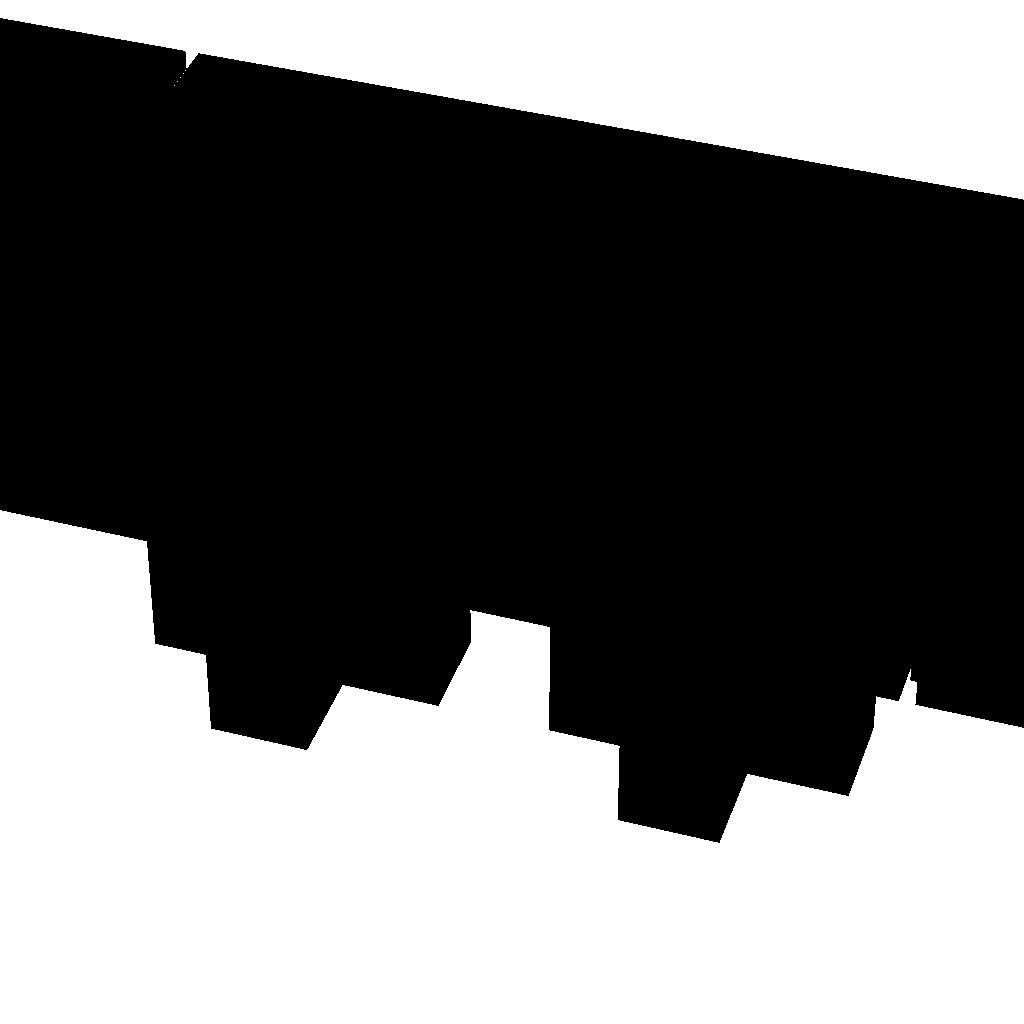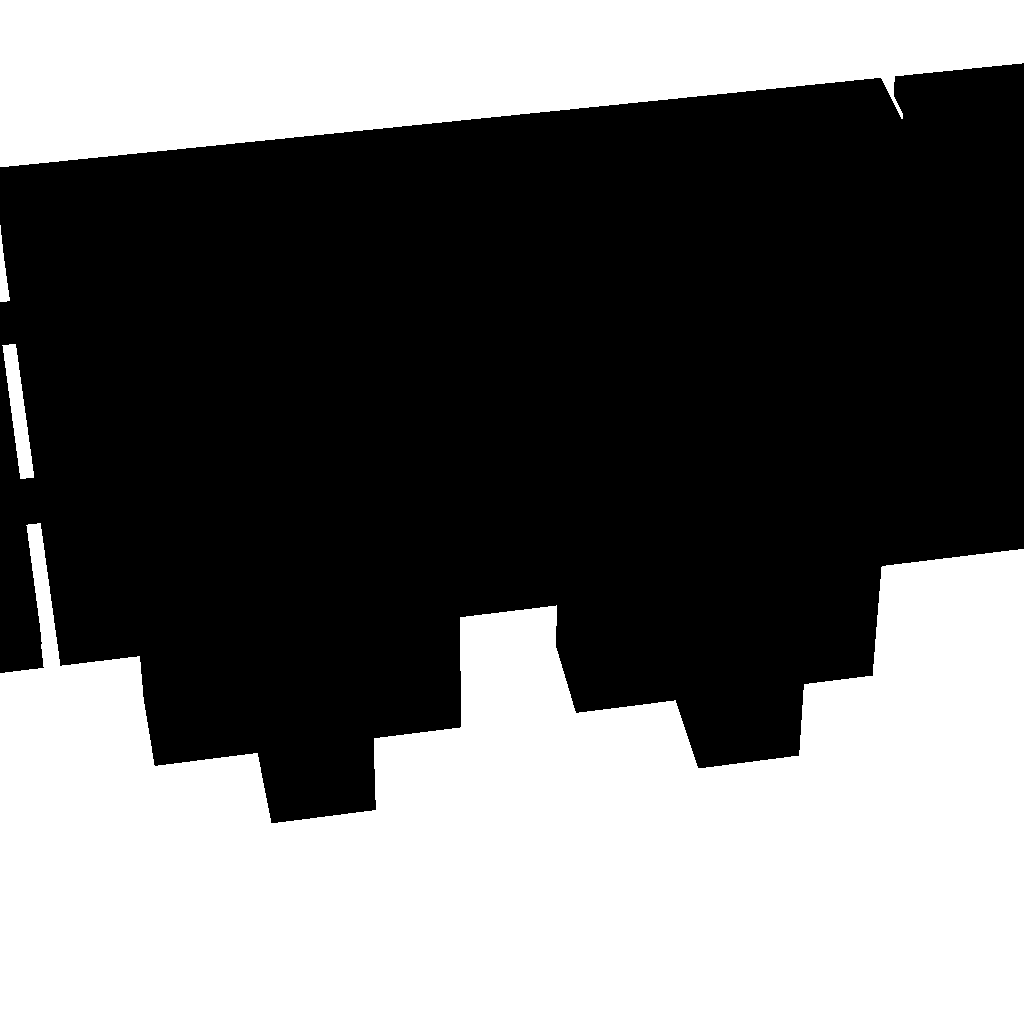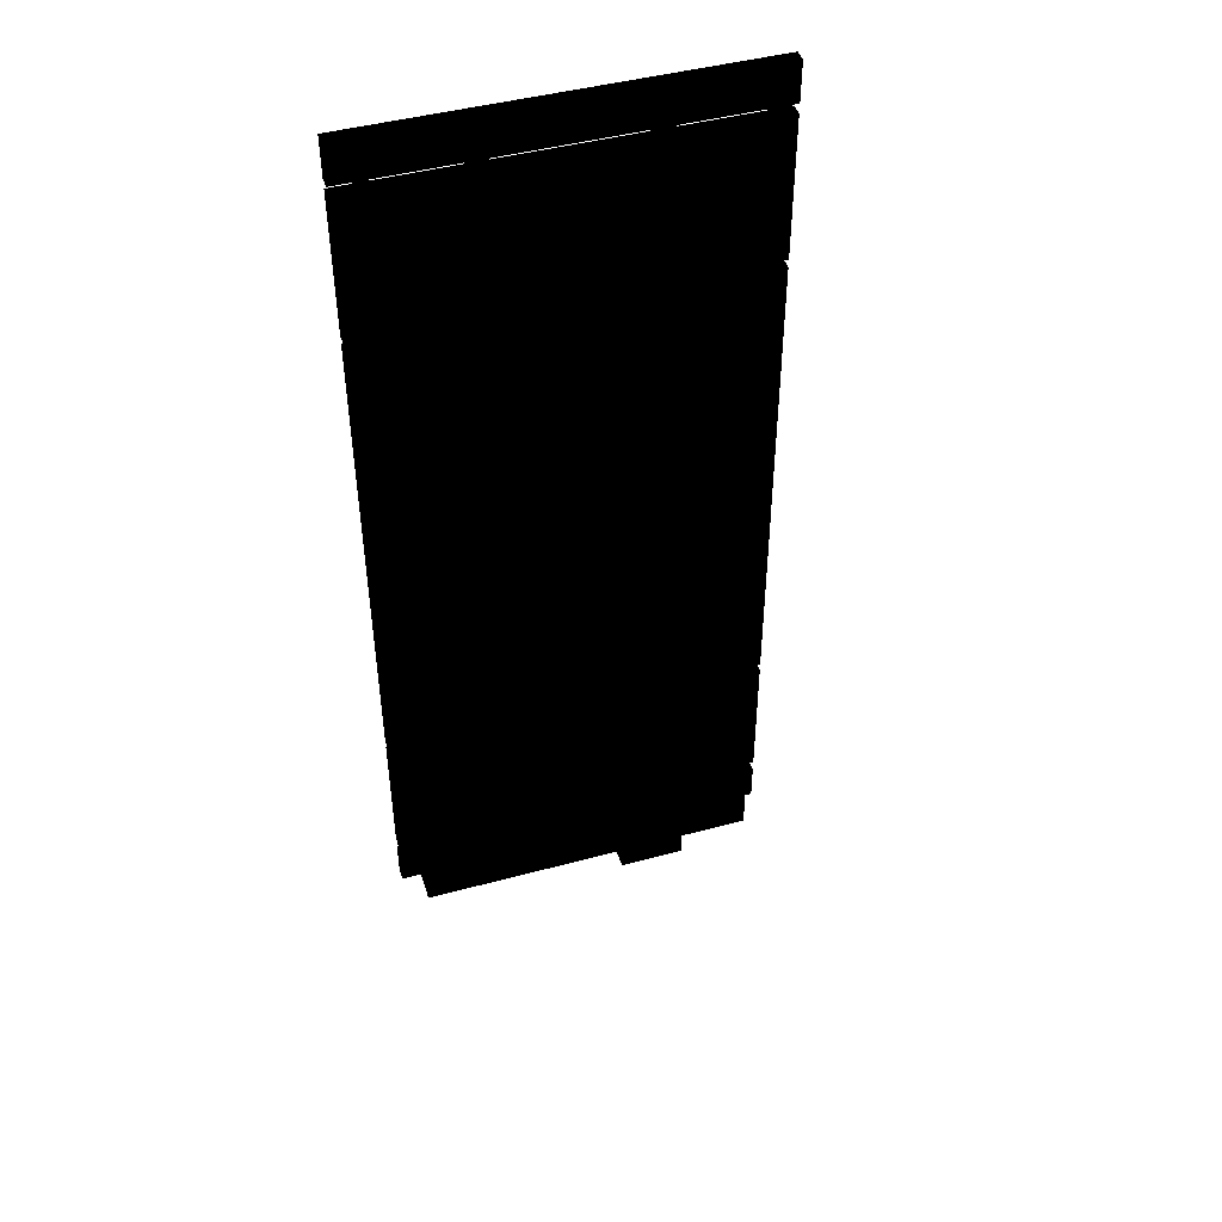
<metadata>
{"format":"obj","ext":"obj","renderer":"f3d","projection":"perspective","resolution":1024,"background":"white","views":[{"elev":38.9,"azim":108.1,"up":"+Y"},{"elev":38.9,"azim":79.4,"up":"+Y"},{"elev":45.9,"azim":-17.2,"up":"+Z"}]}
</metadata>
<code>
v -0.05538 -0.2452 0.2878
v 0.05538 0.2215 0.2878
v 0.05538 -0.2452 0.2878
v -0.05538 0.2215 0.2878
v 0.05538 -0.2452 0.3985
v -0.05538 0.2215 0.3985
v 0.05538 0.2215 0.3985
v -0.05538 -0.2452 0.3985
v 0.1661 -0.2452 0.2878
v 0.1661 0.2215 0.177
v 0.1661 0.2215 0.2878
v 0.1661 -0.2452 0.177
v -0.1661 0.2215 0.2878
v -0.1661 -0.2452 0.177
v -0.1661 0.2215 0.177
v -0.1661 -0.2452 0.2878
v -0.05538 -0.2452 0.06626
v 0.05538 0.2215 0.06626
v 0.05538 -0.2452 0.06626
v -0.05538 0.2215 0.06626
v 0.05538 -0.2452 0.177
v -0.05538 0.2215 0.177
v 0.05538 0.2215 0.177
v -0.05538 -0.2452 0.177
v 0.3402 0.1582 -0.5034
v 0.3244 0.1582 -0.7882
v 0.3402 0.1582 -0.7882
v 0.3244 0.1582 -0.7723
v 0.3402 0.2215 -0.7882
v 0.3244 0.1582 -0.5192
v -0.3244 0.1582 -0.7882
v 0.3244 0.2215 -0.7882
v 0.3402 0.2215 -0.5034
v 0.3244 0.1582 -0.5034
v 0.3244 0.2215 -0.5192
v -0.3244 0.1582 -0.7723
v 0.3244 0.2215 -0.5034
v -0.3244 0.1582 -0.5192
v 0.3244 0.2215 -0.7723
v -0.3244 0.2215 -0.7723
v -0.3402 0.1582 -0.7882
v -0.3244 0.2215 -0.7882
v -0.3244 0.2215 -0.5034
v -0.3244 0.1582 -0.5034
v -0.3244 0.2215 -0.5192
v -0.3402 0.1582 -0.5034
v -0.3402 0.2215 -0.5034
v -0.3402 0.2215 -0.7882
v -0.3797 0.2452 -0.5034
v 0.3797 0.2452 -0.7882
v -0.3797 0.2452 -0.7882
v 0.3797 0.2452 -0.5034
v -0.3797 0.2215 -0.7882
v 0.3797 0.2215 -0.5034
v 0.3797 0.2215 -0.7882
v -0.3797 0.2215 -0.5034
v 0.3402 0.1582 0.7941
v 0.3244 0.1582 0.5093
v 0.3402 0.1582 0.5093
v 0.3244 0.1582 0.5251
v 0.3402 0.2215 0.5093
v 0.3244 0.1582 0.7783
v -0.3244 0.1582 0.5093
v 0.3244 0.2215 0.5093
v 0.3402 0.2215 0.7941
v 0.3244 0.1582 0.7941
v 0.3244 0.2215 0.7783
v -0.3244 0.1582 0.5251
v 0.3244 0.2215 0.7941
v -0.3244 0.1582 0.7783
v 0.3244 0.2215 0.5251
v -0.3244 0.2215 0.5251
v -0.3402 0.1582 0.5093
v -0.3244 0.2215 0.5093
v -0.3244 0.2215 0.7941
v -0.3244 0.1582 0.7941
v -0.3244 0.2215 0.7783
v -0.3402 0.1582 0.7941
v -0.3402 0.2215 0.7941
v -0.3402 0.2215 0.5093
v -0.3797 0.2452 0.7941
v 0.3797 0.2452 0.5093
v -0.3797 0.2452 0.5093
v 0.3797 0.2452 0.7941
v -0.3797 0.2215 0.5093
v 0.3797 0.2215 0.7941
v 0.3797 0.2215 0.5093
v -0.3797 0.2215 0.7941
v 0.3402 0.1582 0.4935
v 0.3244 0.1582 -0.4875
v 0.3402 0.1582 -0.4875
v 0.3244 0.1582 -0.4717
v 0.3402 0.2215 -0.4875
v 0.3244 0.1582 0.4776
v 0.3244 0.2215 -0.4717
v -0.3244 0.1582 -0.4875
v 0.3244 0.2215 -0.4875
v 0.3402 0.2215 0.4935
v 0.3244 0.1582 0.4935
v 0.3244 0.2215 0.4776
v -0.3244 0.2215 -0.4717
v -0.3244 0.1582 -0.4717
v 0.3244 0.2215 0.4935
v -0.3244 0.1582 0.4776
v -0.3402 0.1582 -0.4875
v -0.3244 0.2215 -0.4875
v -0.3244 0.2215 0.4935
v -0.3244 0.1582 0.4935
v -0.3244 0.2215 0.4776
v -0.3402 0.1582 0.4935
v -0.3402 0.2215 0.4935
v -0.3402 0.2215 -0.4875
v 0.3797 0.2215 0.4935
v -0.3797 0.2215 -0.4875
v 0.3797 0.2215 -0.4875
v -0.3797 0.2215 0.4935
v 0.3797 0.2452 -0.4875
v -0.3797 0.2452 0.4935
v -0.3797 0.2452 -0.4875
v 0.3797 0.2452 0.4935
v -0.1651 0.2215 0.8692
v -0.1335 0.2215 0.4262
v -0.1651 0.2215 0.4262
v -0.1335 0.2215 0.8692
v -0.1651 0.1899 0.4262
v -0.1335 0.1899 0.8692
v -0.1335 0.1899 0.4262
v -0.1651 0.1899 0.8692
v -0.3244 0.2215 0.892
v 0.3244 0.1582 0.892
v 0.3244 0.2215 0.892
v -0.3244 0.1582 0.892
v 0.3244 0.2215 0.8762
v 0.3402 0.1582 0.892
v -0.3402 0.2215 0.892
v -0.3244 0.1582 0.8762
v 0.3244 0.1582 0.8762
v 0.3402 0.2215 0.892
v -0.3402 0.1582 0.892
v -0.3244 0.2215 0.8762
v 0.3244 0.1582 0.8129
v 0.3402 0.2215 0.8129
v -0.3402 0.1582 0.8129
v -0.3244 0.2215 0.8129
v 0.3244 0.2215 0.8129
v 0.3402 0.1582 0.8129
v -0.3402 0.2215 0.8129
v -0.3244 0.1582 0.8129
v -0.3797 0.2452 0.892
v 0.3797 0.2215 0.892
v 0.3797 0.2452 0.892
v -0.3797 0.2215 0.892
v 0.3797 0.2452 0.8129
v -0.3797 0.2215 0.8129
v 0.3797 0.2215 0.8129
v -0.3797 0.2452 0.8129
v 0.1325 0.2215 0.8692
v 0.1642 0.2215 0.4262
v 0.1325 0.2215 0.4262
v 0.1642 0.2215 0.8692
v 0.1325 0.1899 0.4262
v 0.1642 0.1899 0.8692
v 0.1642 0.1899 0.4262
v 0.1325 0.1899 0.8692
v 0.1651 0.2215 -0.8692
v 0.1335 0.2215 -0.4262
v 0.1651 0.2215 -0.4262
v 0.1335 0.2215 -0.8692
v 0.1651 0.1899 -0.4262
v 0.1335 0.1899 -0.8692
v 0.1335 0.1899 -0.4262
v 0.1651 0.1899 -0.8692
v 0.3244 0.2215 -0.892
v -0.3244 0.1582 -0.892
v -0.3244 0.2215 -0.892
v 0.3244 0.1582 -0.892
v -0.3244 0.2215 -0.8762
v -0.3402 0.1582 -0.892
v 0.3402 0.2215 -0.892
v 0.3244 0.1582 -0.8762
v -0.3244 0.1582 -0.8762
v -0.3402 0.2215 -0.892
v 0.3402 0.1582 -0.892
v 0.3244 0.2215 -0.8762
v -0.3244 0.1582 -0.8129
v -0.3402 0.2215 -0.8129
v 0.3402 0.1582 -0.8129
v 0.3244 0.2215 -0.8129
v -0.3244 0.2215 -0.8129
v -0.3402 0.1582 -0.8129
v 0.3402 0.2215 -0.8129
v 0.3244 0.1582 -0.8129
v 0.3797 0.2452 -0.892
v -0.3797 0.2215 -0.892
v -0.3797 0.2452 -0.892
v 0.3797 0.2215 -0.892
v -0.3797 0.2452 -0.8129
v 0.3797 0.2215 -0.8129
v -0.3797 0.2215 -0.8129
v 0.3797 0.2452 -0.8129
v -0.1325 0.2215 -0.8692
v -0.1642 0.2215 -0.4262
v -0.1325 0.2215 -0.4262
v -0.1642 0.2215 -0.8692
v -0.1325 0.1899 -0.4262
v -0.1642 0.1899 -0.8692
v -0.1642 0.1899 -0.4262
v -0.1325 0.1899 -0.8692
v -0.05538 -0.2452 -0.1711
v 0.05538 0.2215 -0.1711
v 0.05538 -0.2452 -0.1711
v -0.05538 0.2215 -0.1711
v 0.05538 -0.2452 -0.06032
v -0.05538 0.2215 -0.06032
v 0.05538 0.2215 -0.06032
v -0.05538 -0.2452 -0.06032
v 0.1661 -0.2452 -0.1711
v 0.1661 0.2215 -0.2818
v 0.1661 0.2215 -0.1711
v 0.1661 -0.2452 -0.2818
v -0.1661 0.2215 -0.1711
v -0.1661 -0.2452 -0.2818
v -0.1661 0.2215 -0.2818
v -0.1661 -0.2452 -0.1711
v -0.05538 -0.2452 -0.3926
v 0.05538 0.2215 -0.3926
v 0.05538 -0.2452 -0.3926
v -0.05538 0.2215 -0.3926
v 0.05538 -0.2452 -0.2818
v -0.05538 0.2215 -0.2818
v 0.05538 0.2215 -0.2818
v -0.05538 -0.2452 -0.2818
f 1 2 3
f 2 1 4
f 3 2 1
f 4 1 2
f 2 5 3
f 3 5 2
f 5 1 3
f 3 1 5
f 1 6 4
f 4 6 1
f 6 2 4
f 4 2 6
f 5 2 7
f 7 2 5
f 1 5 8
f 8 5 1
f 6 1 8
f 8 1 6
f 2 6 7
f 7 6 2
f 6 5 7
f 7 5 6
f 5 6 8
f 8 6 5
f 9 10 11
f 10 9 12
f 11 10 9
f 12 9 10
f 10 13 11
f 11 13 10
f 13 9 11
f 11 9 13
f 9 14 12
f 12 14 9
f 14 10 12
f 12 10 14
f 13 10 15
f 15 10 13
f 9 13 16
f 16 13 9
f 14 9 16
f 16 9 14
f 10 14 15
f 15 14 10
f 14 13 15
f 15 13 14
f 13 14 16
f 16 14 13
f 17 18 19
f 18 17 20
f 19 18 17
f 20 17 18
f 18 21 19
f 19 21 18
f 21 17 19
f 19 17 21
f 17 22 20
f 20 22 17
f 22 18 20
f 20 18 22
f 21 18 23
f 23 18 21
f 17 21 24
f 24 21 17
f 22 17 24
f 24 17 22
f 18 22 23
f 23 22 18
f 22 21 23
f 23 21 22
f 21 22 24
f 24 22 21
f 25 26 27
f 26 25 28
f 27 26 25
f 28 25 26
f 26 29 27
f 27 29 26
f 29 25 27
f 27 25 29
f 28 25 30
f 30 25 28
f 28 31 26
f 26 31 28
f 29 26 32
f 32 26 29
f 25 29 33
f 33 29 25
f 30 25 34
f 34 25 30
f 35 28 30
f 30 28 35
f 31 28 36
f 36 28 31
f 31 32 26
f 26 32 31
f 37 25 33
f 33 25 37
f 25 37 34
f 34 37 25
f 34 38 30
f 30 38 34
f 28 35 39
f 39 35 28
f 38 35 30
f 30 35 38
f 28 40 36
f 36 40 28
f 36 41 31
f 31 41 36
f 32 31 42
f 42 31 32
f 43 34 37
f 37 34 43
f 38 34 44
f 44 34 38
f 40 28 39
f 39 28 40
f 35 38 45
f 45 38 35
f 40 38 36
f 36 38 40
f 41 36 46
f 46 36 41
f 41 42 31
f 31 42 41
f 34 43 44
f 44 43 34
f 46 38 44
f 44 38 46
f 38 40 45
f 45 40 38
f 46 36 38
f 38 36 46
f 47 41 46
f 46 41 47
f 42 41 48
f 48 41 42
f 47 44 43
f 43 44 47
f 44 47 46
f 46 47 44
f 41 47 48
f 48 47 41
f 49 50 51
f 50 49 52
f 51 50 49
f 52 49 50
f 50 53 51
f 51 53 50
f 53 49 51
f 51 49 53
f 49 54 52
f 52 54 49
f 54 50 52
f 52 50 54
f 53 50 55
f 55 50 53
f 49 53 56
f 56 53 49
f 54 49 56
f 56 49 54
f 50 54 55
f 55 54 50
f 54 53 55
f 55 53 54
f 53 54 56
f 56 54 53
f 57 58 59
f 58 57 60
f 59 58 57
f 60 57 58
f 58 61 59
f 59 61 58
f 61 57 59
f 59 57 61
f 60 57 62
f 62 57 60
f 60 63 58
f 58 63 60
f 61 58 64
f 64 58 61
f 57 61 65
f 65 61 57
f 62 57 66
f 66 57 62
f 67 60 62
f 62 60 67
f 63 60 68
f 68 60 63
f 63 64 58
f 58 64 63
f 69 57 65
f 65 57 69
f 57 69 66
f 66 69 57
f 66 70 62
f 62 70 66
f 60 67 71
f 71 67 60
f 70 67 62
f 62 67 70
f 60 72 68
f 68 72 60
f 68 73 63
f 63 73 68
f 64 63 74
f 74 63 64
f 75 66 69
f 69 66 75
f 70 66 76
f 76 66 70
f 72 60 71
f 71 60 72
f 67 70 77
f 77 70 67
f 72 70 68
f 68 70 72
f 73 68 78
f 78 68 73
f 73 74 63
f 63 74 73
f 66 75 76
f 76 75 66
f 78 70 76
f 76 70 78
f 70 72 77
f 77 72 70
f 78 68 70
f 70 68 78
f 79 73 78
f 78 73 79
f 74 73 80
f 80 73 74
f 79 76 75
f 75 76 79
f 76 79 78
f 78 79 76
f 73 79 80
f 80 79 73
f 81 82 83
f 82 81 84
f 83 82 81
f 84 81 82
f 82 85 83
f 83 85 82
f 85 81 83
f 83 81 85
f 81 86 84
f 84 86 81
f 86 82 84
f 84 82 86
f 85 82 87
f 87 82 85
f 81 85 88
f 88 85 81
f 86 81 88
f 88 81 86
f 82 86 87
f 87 86 82
f 86 85 87
f 87 85 86
f 85 86 88
f 88 86 85
f 89 90 91
f 90 89 92
f 91 90 89
f 92 89 90
f 90 93 91
f 91 93 90
f 93 89 91
f 91 89 93
f 92 89 94
f 94 89 92
f 95 90 92
f 92 90 95
f 92 96 90
f 90 96 92
f 93 90 97
f 97 90 93
f 89 93 98
f 98 93 89
f 94 89 99
f 99 89 94
f 100 92 94
f 94 92 100
f 90 95 97
f 97 95 90
f 92 100 95
f 95 100 92
f 101 92 95
f 95 92 101
f 96 92 102
f 102 92 96
f 96 97 90
f 90 97 96
f 95 93 97
f 97 93 95
f 93 95 98
f 98 95 93
f 103 89 98
f 98 89 103
f 89 103 99
f 99 103 89
f 103 94 99
f 99 94 103
f 99 104 94
f 94 104 99
f 104 100 94
f 94 100 104
f 94 103 100
f 100 103 94
f 97 101 95
f 95 101 97
f 98 95 100
f 100 95 98
f 92 101 102
f 102 101 92
f 102 105 96
f 96 105 102
f 106 102 96
f 96 102 106
f 97 96 106
f 106 96 97
f 98 100 103
f 103 100 98
f 107 99 103
f 103 99 107
f 104 99 108
f 108 99 104
f 100 104 109
f 109 104 100
f 100 107 103
f 103 107 100
f 101 97 106
f 106 97 101
f 101 104 102
f 102 104 101
f 102 106 101
f 101 106 102
f 105 102 110
f 110 102 105
f 105 106 96
f 96 106 105
f 99 107 108
f 108 107 99
f 110 104 108
f 108 104 110
f 109 108 104
f 104 108 109
f 104 101 109
f 109 101 104
f 107 100 109
f 109 100 107
f 106 111 101
f 101 111 106
f 110 102 104
f 104 102 110
f 111 105 110
f 110 105 111
f 106 105 112
f 112 105 106
f 111 108 107
f 107 108 111
f 108 109 107
f 107 109 108
f 108 111 110
f 110 111 108
f 101 111 109
f 109 111 101
f 109 111 107
f 107 111 109
f 111 106 112
f 112 106 111
f 105 111 112
f 112 111 105
f 113 114 115
f 114 113 116
f 115 114 113
f 116 113 114
f 114 117 115
f 115 117 114
f 117 113 115
f 115 113 117
f 113 118 116
f 116 118 113
f 118 114 116
f 116 114 118
f 117 114 119
f 119 114 117
f 113 117 120
f 120 117 113
f 118 113 120
f 120 113 118
f 114 118 119
f 119 118 114
f 118 117 119
f 119 117 118
f 117 118 120
f 120 118 117
f 121 122 123
f 122 121 124
f 123 122 121
f 124 121 122
f 122 125 123
f 123 125 122
f 125 121 123
f 123 121 125
f 121 126 124
f 124 126 121
f 126 122 124
f 124 122 126
f 125 122 127
f 127 122 125
f 121 125 128
f 128 125 121
f 126 121 128
f 128 121 126
f 122 126 127
f 127 126 122
f 126 125 127
f 127 125 126
f 125 126 128
f 128 126 125
f 129 130 131
f 130 129 132
f 131 130 129
f 132 129 130
f 130 133 131
f 131 133 130
f 134 131 130
f 130 131 134
f 135 132 129
f 129 132 135
f 136 130 132
f 132 130 136
f 133 130 137
f 137 130 133
f 138 133 131
f 131 133 138
f 131 134 138
f 138 134 131
f 137 134 130
f 130 134 137
f 132 135 139
f 139 135 132
f 140 135 129
f 129 135 140
f 130 136 137
f 137 136 130
f 139 136 132
f 132 136 139
f 133 141 137
f 137 141 133
f 136 133 137
f 137 133 136
f 142 133 138
f 138 133 142
f 134 142 138
f 138 142 134
f 141 134 137
f 137 134 141
f 135 143 139
f 139 143 135
f 144 135 140
f 140 135 144
f 143 136 139
f 139 136 143
f 141 133 145
f 145 133 141
f 133 136 140
f 140 136 133
f 133 142 145
f 145 142 133
f 142 134 146
f 146 134 142
f 134 141 146
f 146 141 134
f 143 135 147
f 147 135 143
f 135 144 147
f 147 144 135
f 136 144 140
f 140 144 136
f 136 143 148
f 148 143 136
f 142 141 145
f 145 141 142
f 141 142 146
f 146 142 141
f 144 143 147
f 147 143 144
f 144 136 148
f 148 136 144
f 143 144 148
f 148 144 143
f 149 150 151
f 150 149 152
f 151 150 149
f 152 149 150
f 150 153 151
f 151 153 150
f 153 149 151
f 151 149 153
f 149 154 152
f 152 154 149
f 154 150 152
f 152 150 154
f 153 150 155
f 155 150 153
f 149 153 156
f 156 153 149
f 154 149 156
f 156 149 154
f 150 154 155
f 155 154 150
f 154 153 155
f 155 153 154
f 153 154 156
f 156 154 153
f 157 158 159
f 158 157 160
f 159 158 157
f 160 157 158
f 158 161 159
f 159 161 158
f 161 157 159
f 159 157 161
f 157 162 160
f 160 162 157
f 162 158 160
f 160 158 162
f 161 158 163
f 163 158 161
f 157 161 164
f 164 161 157
f 162 157 164
f 164 157 162
f 158 162 163
f 163 162 158
f 162 161 163
f 163 161 162
f 161 162 164
f 164 162 161
f 165 166 167
f 166 165 168
f 167 166 165
f 168 165 166
f 166 169 167
f 167 169 166
f 169 165 167
f 167 165 169
f 165 170 168
f 168 170 165
f 170 166 168
f 168 166 170
f 169 166 171
f 171 166 169
f 165 169 172
f 172 169 165
f 170 165 172
f 172 165 170
f 166 170 171
f 171 170 166
f 170 169 171
f 171 169 170
f 169 170 172
f 172 170 169
f 173 174 175
f 174 173 176
f 175 174 173
f 176 173 174
f 174 177 175
f 175 177 174
f 178 175 174
f 174 175 178
f 179 176 173
f 173 176 179
f 180 174 176
f 176 174 180
f 177 174 181
f 181 174 177
f 182 177 175
f 175 177 182
f 175 178 182
f 182 178 175
f 181 178 174
f 174 178 181
f 176 179 183
f 183 179 176
f 184 179 173
f 173 179 184
f 174 180 181
f 181 180 174
f 183 180 176
f 176 180 183
f 177 185 181
f 181 185 177
f 180 177 181
f 181 177 180
f 186 177 182
f 182 177 186
f 178 186 182
f 182 186 178
f 185 178 181
f 181 178 185
f 179 187 183
f 183 187 179
f 188 179 184
f 184 179 188
f 187 180 183
f 183 180 187
f 185 177 189
f 189 177 185
f 177 180 184
f 184 180 177
f 177 186 189
f 189 186 177
f 186 178 190
f 190 178 186
f 178 185 190
f 190 185 178
f 187 179 191
f 191 179 187
f 179 188 191
f 191 188 179
f 180 188 184
f 184 188 180
f 180 187 192
f 192 187 180
f 186 185 189
f 189 185 186
f 185 186 190
f 190 186 185
f 188 187 191
f 191 187 188
f 188 180 192
f 192 180 188
f 187 188 192
f 192 188 187
f 193 194 195
f 194 193 196
f 195 194 193
f 196 193 194
f 194 197 195
f 195 197 194
f 197 193 195
f 195 193 197
f 193 198 196
f 196 198 193
f 198 194 196
f 196 194 198
f 197 194 199
f 199 194 197
f 193 197 200
f 200 197 193
f 198 193 200
f 200 193 198
f 194 198 199
f 199 198 194
f 198 197 199
f 199 197 198
f 197 198 200
f 200 198 197
f 201 202 203
f 202 201 204
f 203 202 201
f 204 201 202
f 202 205 203
f 203 205 202
f 205 201 203
f 203 201 205
f 201 206 204
f 204 206 201
f 206 202 204
f 204 202 206
f 205 202 207
f 207 202 205
f 201 205 208
f 208 205 201
f 206 201 208
f 208 201 206
f 202 206 207
f 207 206 202
f 206 205 207
f 207 205 206
f 205 206 208
f 208 206 205
f 209 210 211
f 210 209 212
f 211 210 209
f 212 209 210
f 210 213 211
f 211 213 210
f 213 209 211
f 211 209 213
f 209 214 212
f 212 214 209
f 214 210 212
f 212 210 214
f 213 210 215
f 215 210 213
f 209 213 216
f 216 213 209
f 214 209 216
f 216 209 214
f 210 214 215
f 215 214 210
f 214 213 215
f 215 213 214
f 213 214 216
f 216 214 213
f 217 218 219
f 218 217 220
f 219 218 217
f 220 217 218
f 218 221 219
f 219 221 218
f 221 217 219
f 219 217 221
f 217 222 220
f 220 222 217
f 222 218 220
f 220 218 222
f 221 218 223
f 223 218 221
f 217 221 224
f 224 221 217
f 222 217 224
f 224 217 222
f 218 222 223
f 223 222 218
f 222 221 223
f 223 221 222
f 221 222 224
f 224 222 221
f 225 226 227
f 226 225 228
f 227 226 225
f 228 225 226
f 226 229 227
f 227 229 226
f 229 225 227
f 227 225 229
f 225 230 228
f 228 230 225
f 230 226 228
f 228 226 230
f 229 226 231
f 231 226 229
f 225 229 232
f 232 229 225
f 230 225 232
f 232 225 230
f 226 230 231
f 231 230 226
f 230 229 231
f 231 229 230
f 229 230 232
f 232 230 229

</code>
